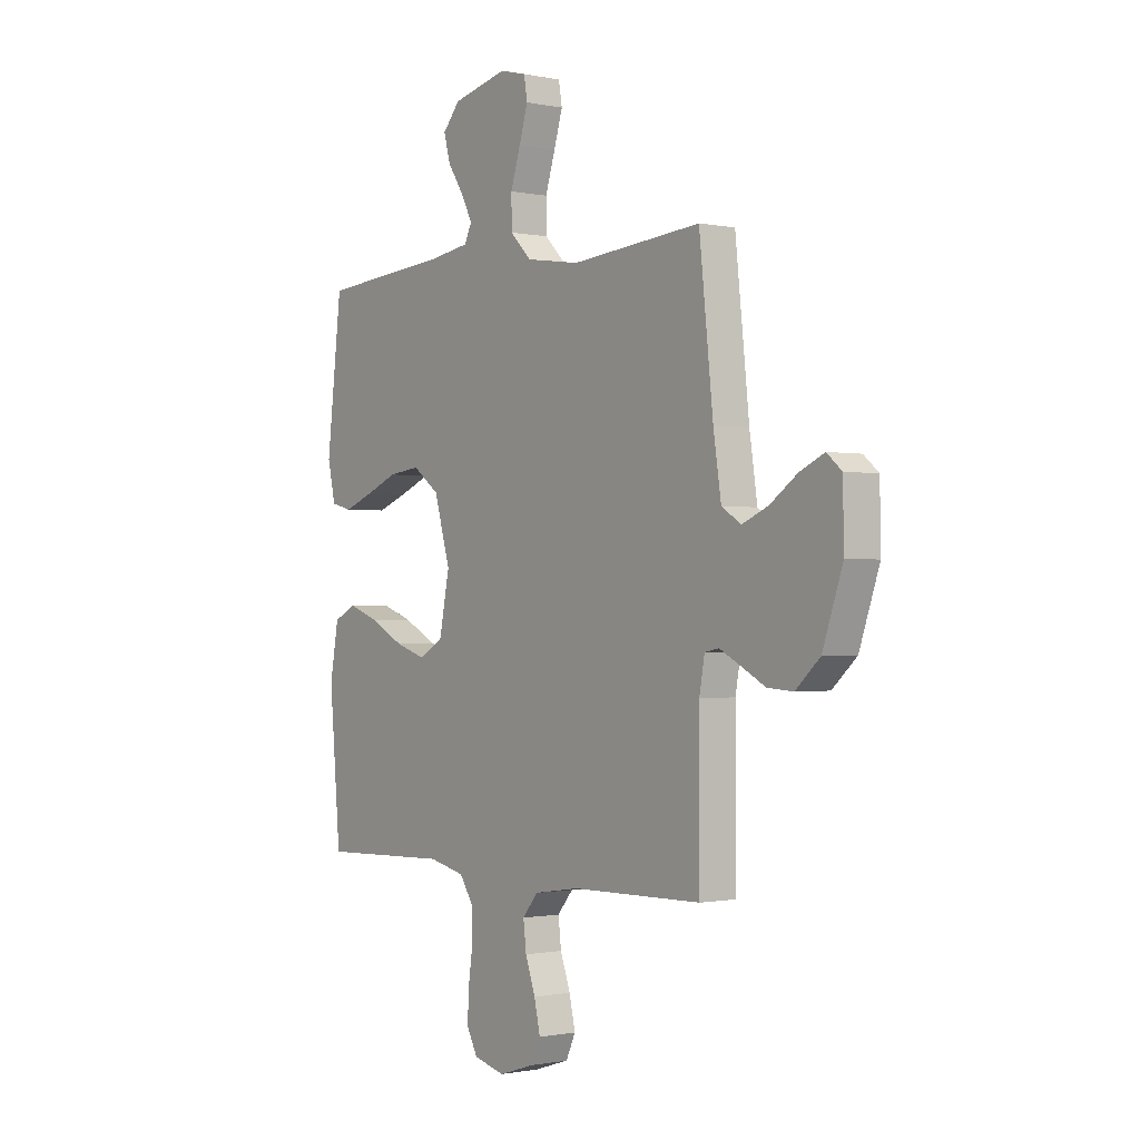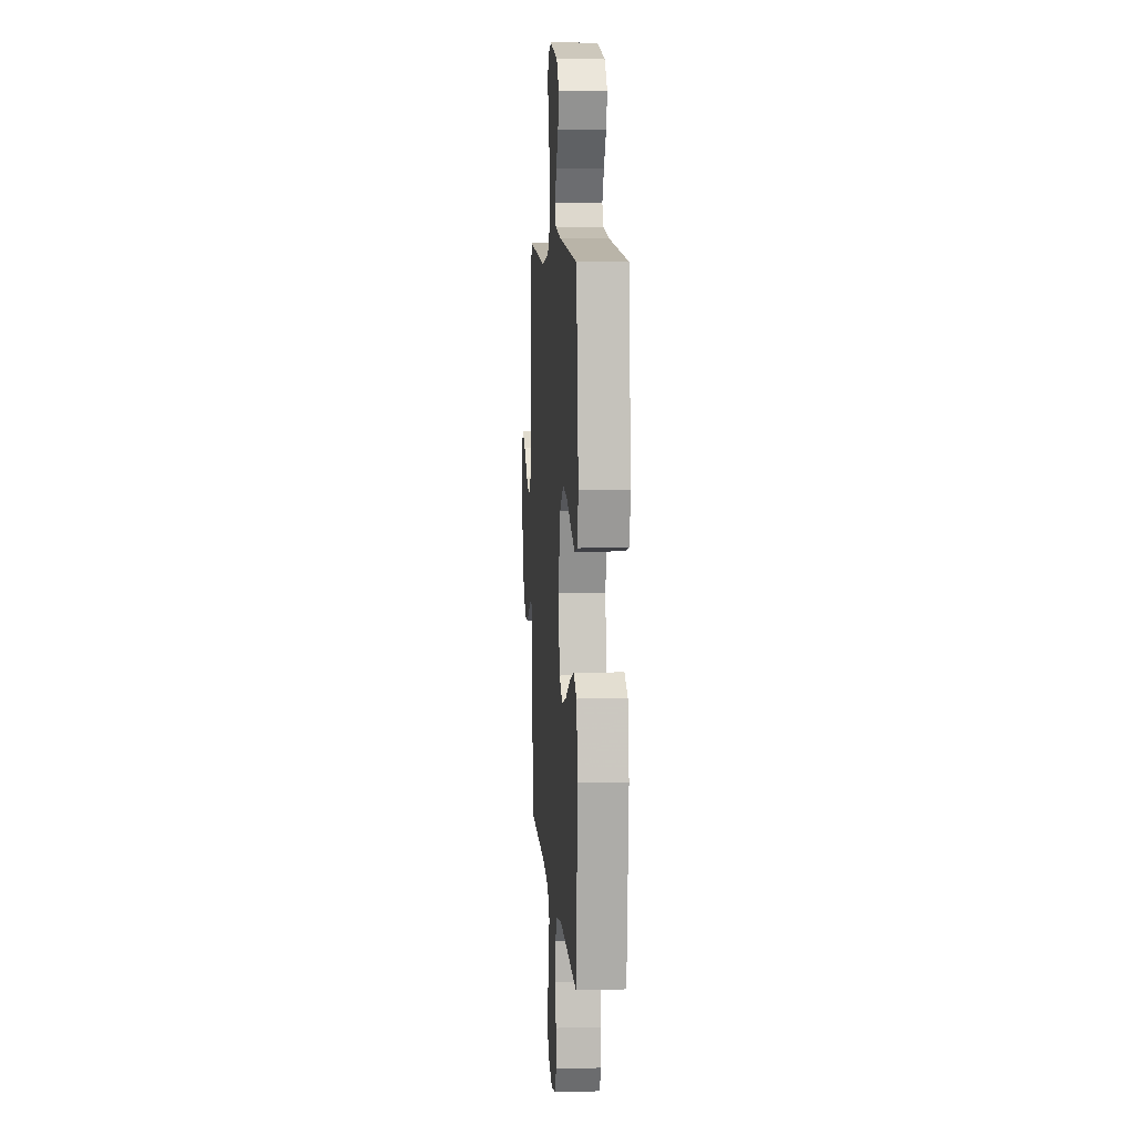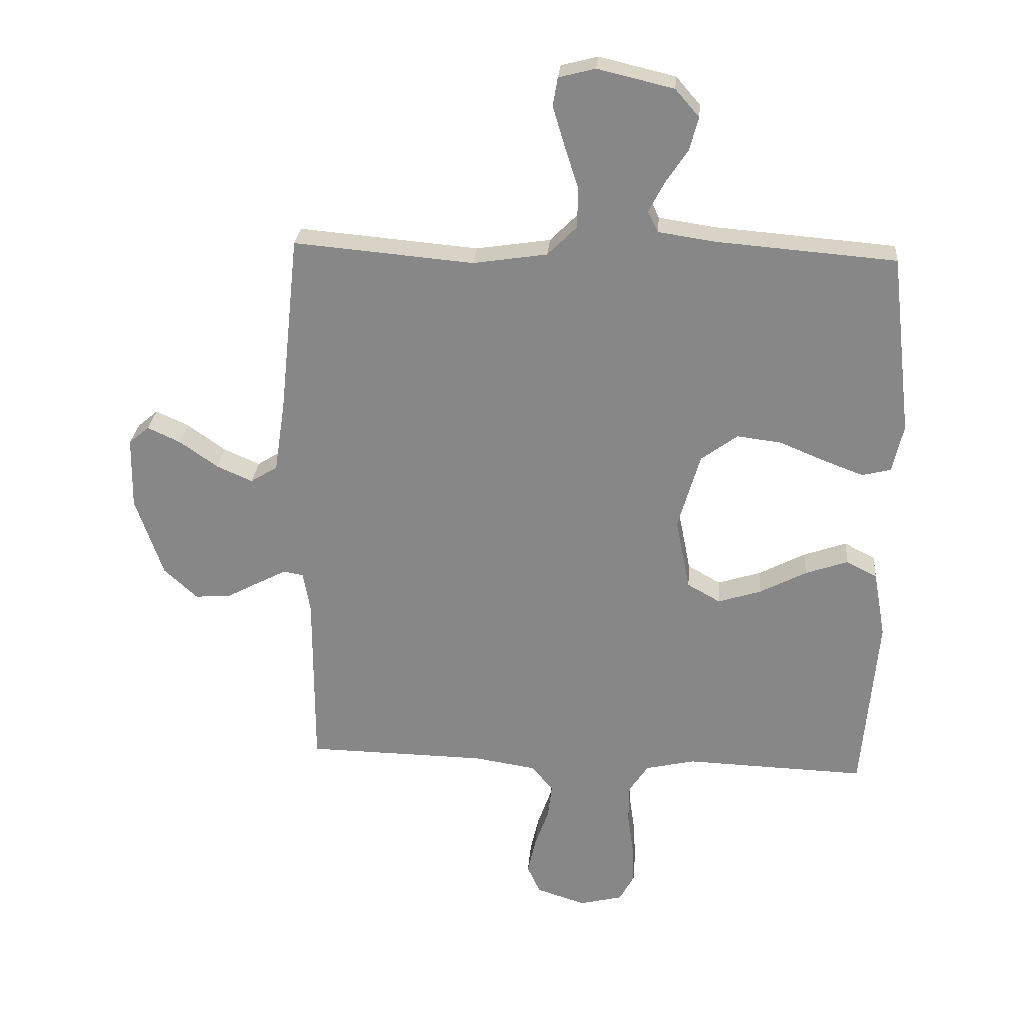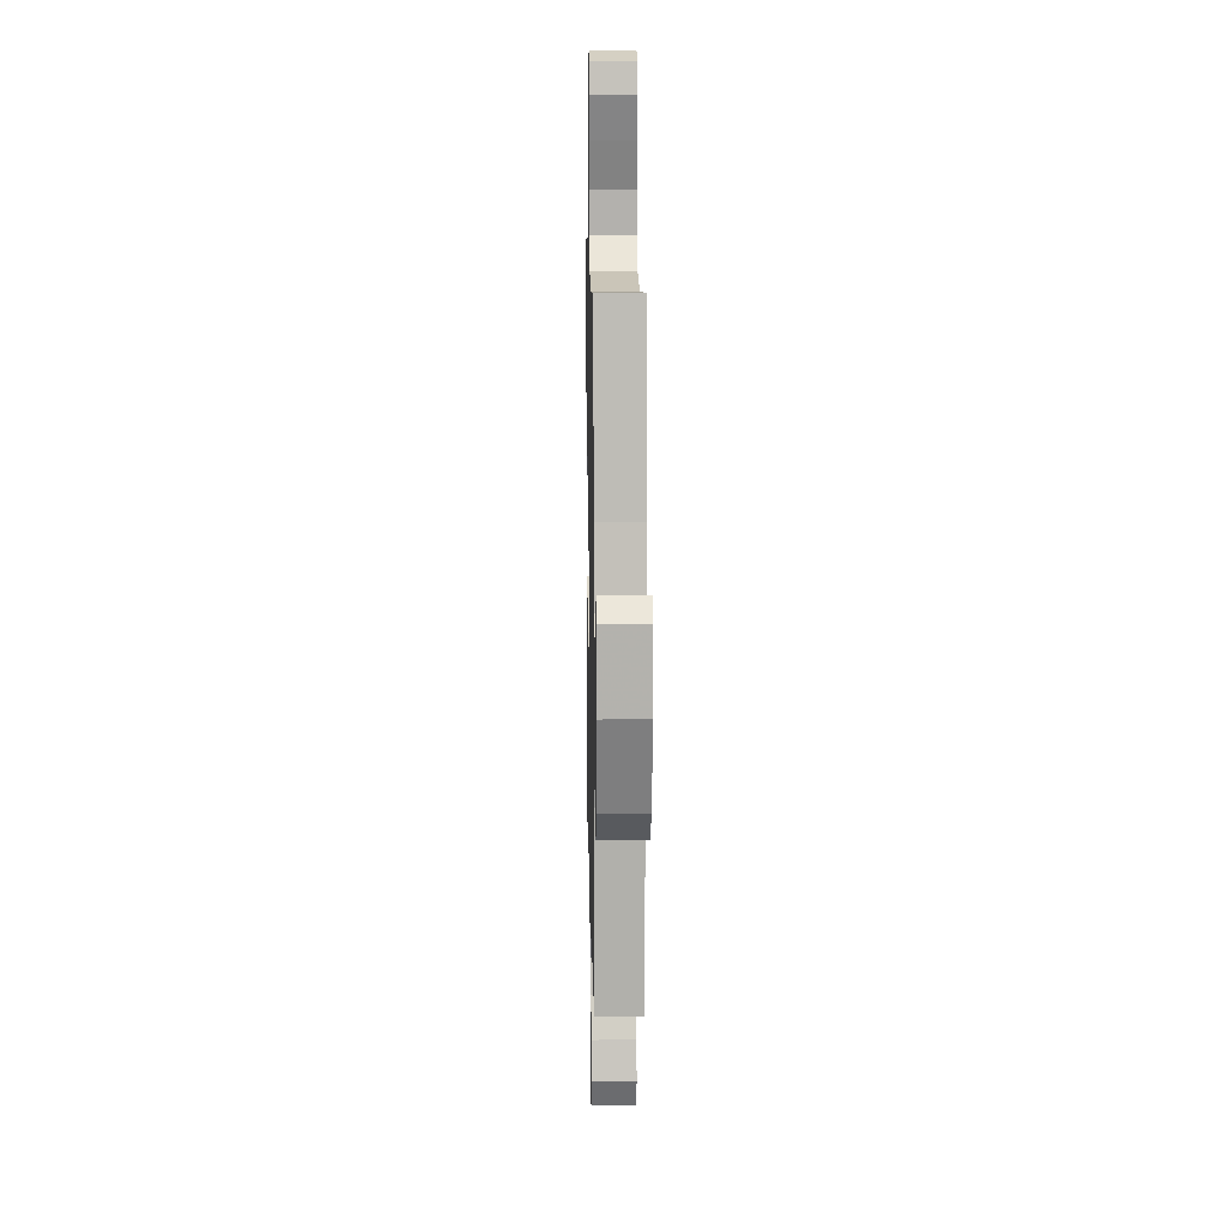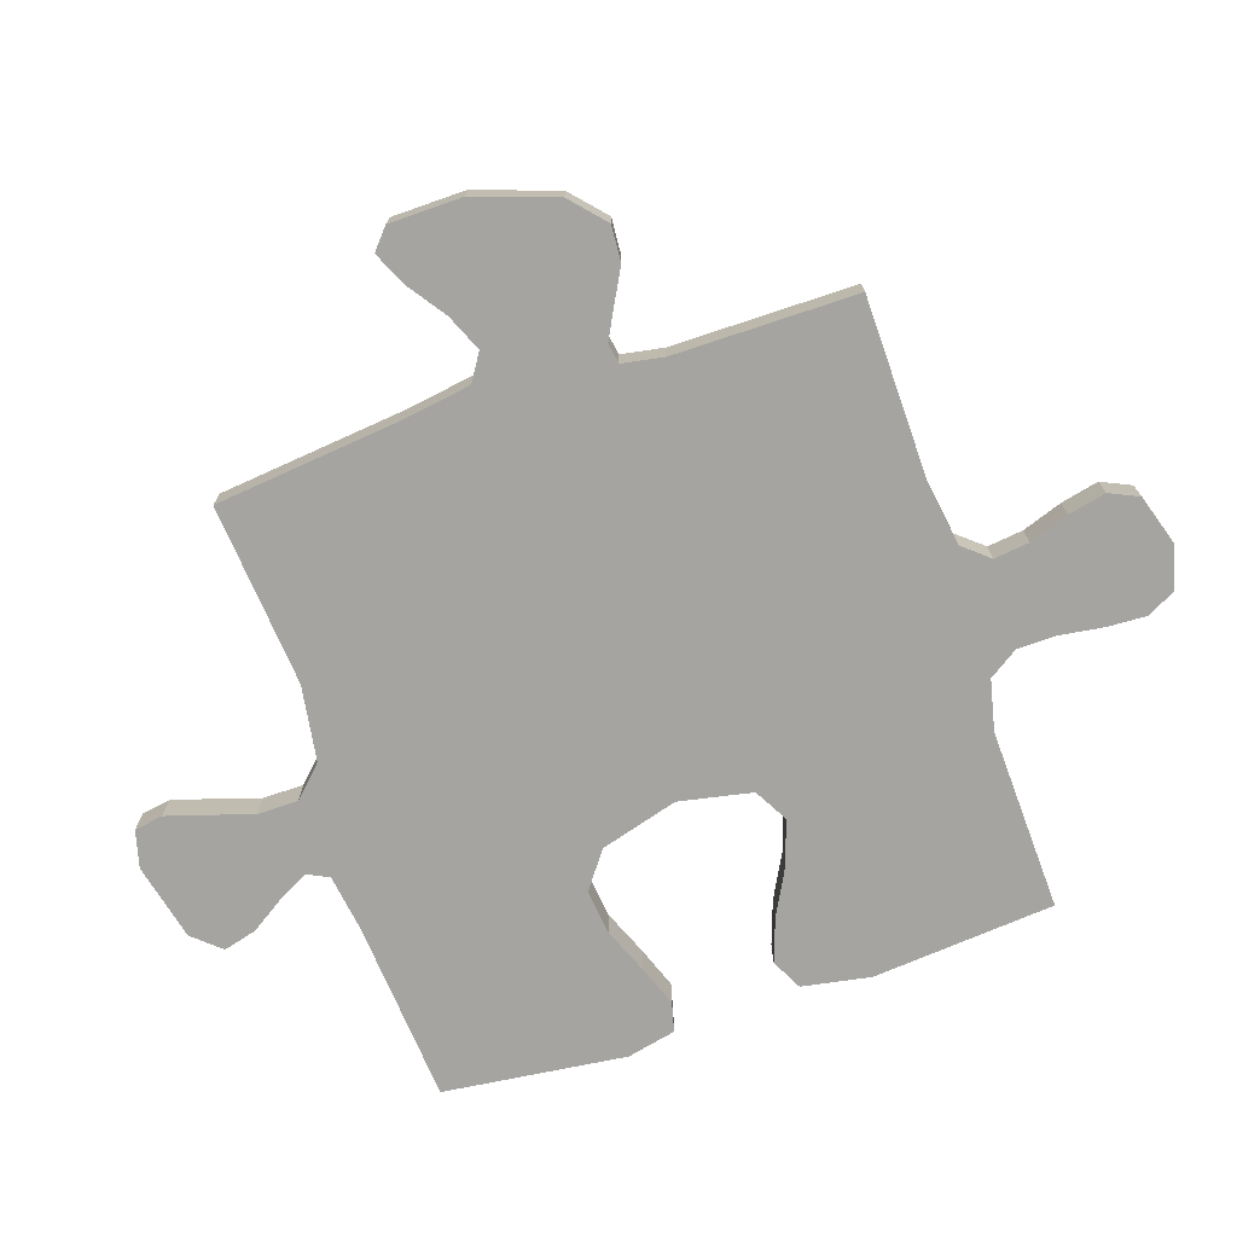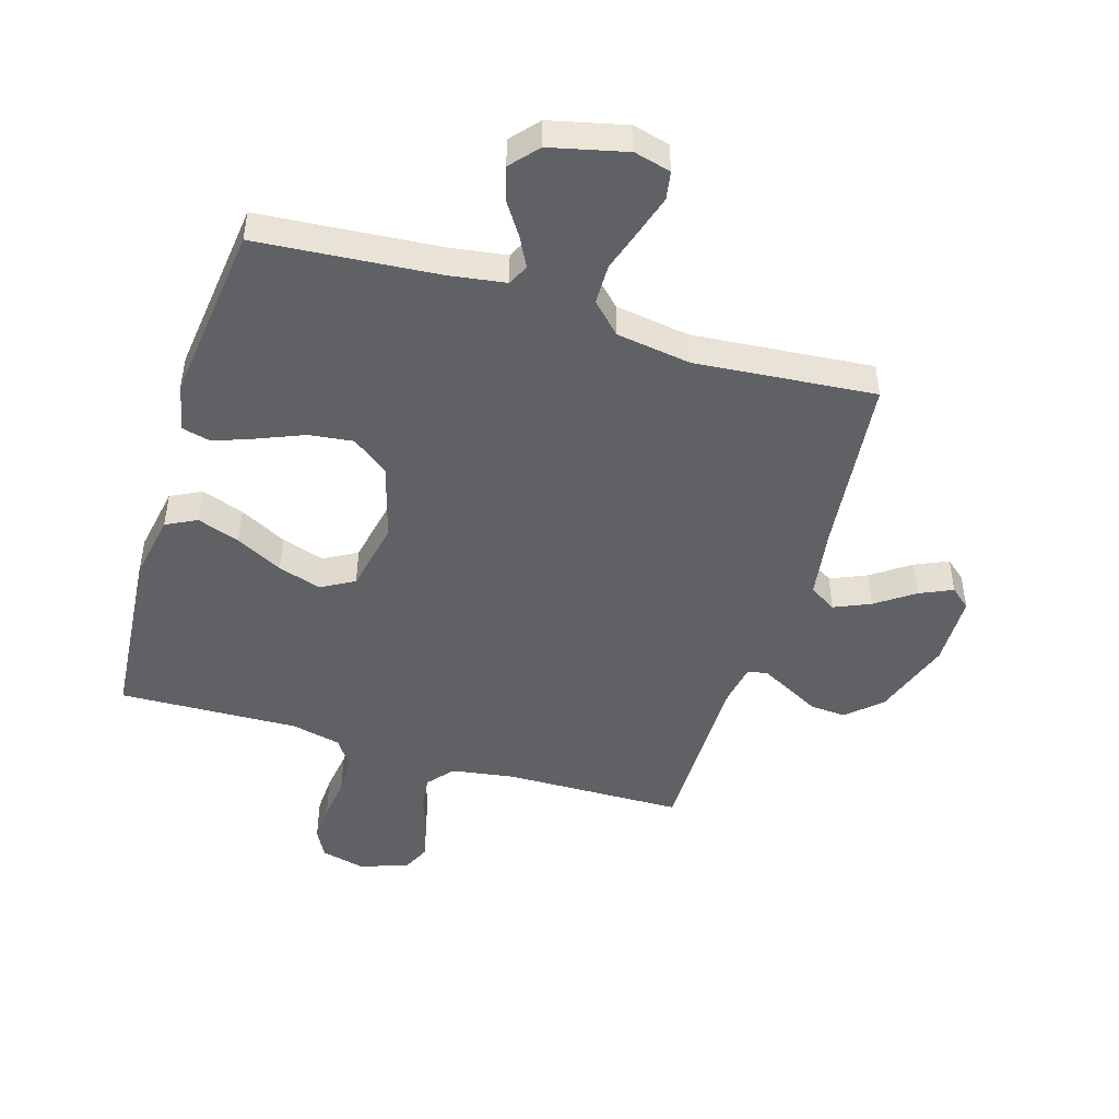
<metadata>
{"format":"obj","ext":"obj","renderer":"f3d","projection":"perspective","resolution":1024,"background":"white","views":[{"elev":-0.9,"azim":53.0,"up":"+Z"},{"elev":8.7,"azim":-94.2,"up":"+Z"},{"elev":26.9,"azim":-175.2,"up":"+Z"},{"elev":11.7,"azim":88.9,"up":"+Z"},{"elev":-73.3,"azim":108.4,"up":"+Y"},{"elev":-47.2,"azim":-16.9,"up":"+Y"}]}
</metadata>
<code>
v -0.5 0.07 0.5
v -0.2 0.07 0.524
v -0.106 0.07 0.538
v -0.089 0.07 0.573
v -0.115 0.07 0.623
v -0.152 0.07 0.679
v -0.167 0.07 0.734
v -0.127 0.07 0.78
v 0 0.07 0.81
v 0.061 0.07 0.794
v 0.069 0.07 0.747
v 0.049 0.07 0.681
v 0.026 0.07 0.609
v 0.027 0.07 0.542
v 0.076 0.07 0.493
v 0.2 0.07 0.474
v 0.5 0.07 0.5
v 0.532 0.07 0.2
v 0.55 0.07 0.081
v 0.595 0.07 0.053
v 0.655 0.07 0.079
v 0.719 0.07 0.124
v 0.774 0.07 0.149
v 0.808 0.07 0.12
v 0.81 0.07 0
v 0.764 0.07 -0.134
v 0.708 0.07 -0.185
v 0.649 0.07 -0.181
v 0.593 0.07 -0.151
v 0.545 0.07 -0.126
v 0.512 0.07 -0.132
v 0.5 0.07 -0.2
v 0.5 0.07 -0.5
v 0.2 0.07 -0.505
v 0.096 0.07 -0.521
v 0.06 0.07 -0.564
v 0.067 0.07 -0.622
v 0.09 0.07 -0.687
v 0.104 0.07 -0.749
v 0.082 0.07 -0.797
v 0 0.07 -0.823
v -0.072 0.07 -0.805
v -0.097 0.07 -0.758
v -0.094 0.07 -0.693
v -0.084 0.07 -0.622
v -0.085 0.07 -0.557
v -0.117 0.07 -0.509
v -0.2 0.07 -0.49
v -0.5 0.07 -0.5
v -0.526 0.07 -0.2
v -0.506 0.07 -0.088
v -0.455 0.07 -0.062
v -0.384 0.07 -0.087
v -0.306 0.07 -0.128
v -0.234 0.07 -0.151
v -0.179 0.07 -0.12
v -0.155 0.07 0
v -0.192 0.07 0.128
v -0.253 0.07 0.173
v -0.327 0.07 0.164
v -0.402 0.07 0.133
v -0.469 0.07 0.108
v -0.517 0.07 0.12
v -0.535 0.07 0.2
v -0.5 0 0.5
v -0.2 0 0.524
v -0.106 0 0.538
v -0.089 0 0.573
v -0.115 0 0.623
v -0.152 0 0.679
v -0.167 0 0.734
v -0.127 0 0.78
v 0 0 0.81
v 0.061 0 0.794
v 0.069 0 0.747
v 0.049 0 0.681
v 0.026 0 0.609
v 0.027 0 0.542
v 0.076 0 0.493
v 0.2 0 0.474
v 0.5 0 0.5
v 0.532 0 0.2
v 0.55 0 0.081
v 0.595 0 0.053
v 0.655 0 0.079
v 0.719 0 0.124
v 0.774 0 0.149
v 0.808 0 0.12
v 0.81 0 0
v 0.764 0 -0.134
v 0.708 0 -0.185
v 0.649 0 -0.181
v 0.593 0 -0.151
v 0.545 0 -0.126
v 0.512 0 -0.132
v 0.5 0 -0.2
v 0.5 0 -0.5
v 0.2 0 -0.505
v 0.096 0 -0.521
v 0.06 0 -0.564
v 0.067 0 -0.622
v 0.09 0 -0.687
v 0.104 0 -0.749
v 0.082 0 -0.797
v 0 0 -0.823
v -0.072 0 -0.805
v -0.097 0 -0.758
v -0.094 0 -0.693
v -0.084 0 -0.622
v -0.085 0 -0.557
v -0.117 0 -0.509
v -0.2 0 -0.49
v -0.5 0 -0.5
v -0.526 0 -0.2
v -0.506 0 -0.088
v -0.455 0 -0.062
v -0.384 0 -0.087
v -0.306 0 -0.128
v -0.234 0 -0.151
v -0.179 0 -0.12
v -0.155 0 0
v -0.192 0 0.128
v -0.253 0 0.173
v -0.327 0 0.164
v -0.402 0 0.133
v -0.469 0 0.108
v -0.517 0 0.12
v -0.535 0 0.2
f 63 64 1 2
f 60 61 62 63
f 60 63 2 3
f 59 60 3
f 58 59 3 4
f 57 58 4
f 51 52 53 54
f 51 54 55
f 48 49 50 51
f 47 48 51 55
f 46 47 55 56
f 42 43 44 45
f 42 45 46
f 41 42 46
f 37 38 39 40
f 36 37 40 41
f 32 33 34
f 31 32 34 35
f 26 27 28 29
f 26 29 30
f 25 26 30
f 24 25 30 31
f 21 22 23 24
f 20 21 24 31
f 16 17 18
f 15 16 18 19
f 10 11 12 13
f 8 9 10 13
f 8 13 14
f 5 6 7 8
f 4 5 8 14
f 57 4 14 15
f 36 41 46 56
f 35 36 56 57
f 19 20 31 35
f 15 19 35 57
f 66 65 128 127
f 127 126 125 124
f 67 66 127 124
f 67 124 123
f 68 67 123 122
f 68 122 121
f 118 117 116 115
f 119 118 115
f 115 114 113 112
f 119 115 112 111
f 120 119 111 110
f 109 108 107 106
f 110 109 106
f 110 106 105
f 104 103 102 101
f 105 104 101 100
f 98 97 96
f 99 98 96 95
f 93 92 91 90
f 94 93 90
f 94 90 89
f 95 94 89 88
f 88 87 86 85
f 95 88 85 84
f 82 81 80
f 83 82 80 79
f 77 76 75 74
f 77 74 73 72
f 78 77 72
f 72 71 70 69
f 78 72 69 68
f 79 78 68 121
f 120 110 105 100
f 121 120 100 99
f 99 95 84 83
f 121 99 83 79
f 1 65 66 2
f 2 66 67 3
f 3 67 68 4
f 4 68 69 5
f 5 69 70 6
f 6 70 71 7
f 7 71 72 8
f 8 72 73 9
f 9 73 74 10
f 10 74 75 11
f 11 75 76 12
f 12 76 77 13
f 13 77 78 14
f 14 78 79 15
f 15 79 80 16
f 16 80 81 17
f 17 81 82 18
f 18 82 83 19
f 19 83 84 20
f 20 84 85 21
f 21 85 86 22
f 22 86 87 23
f 23 87 88 24
f 24 88 89 25
f 25 89 90 26
f 26 90 91 27
f 27 91 92 28
f 28 92 93 29
f 29 93 94 30
f 30 94 95 31
f 31 95 96 32
f 32 96 97 33
f 33 97 98 34
f 34 98 99 35
f 35 99 100 36
f 36 100 101 37
f 37 101 102 38
f 38 102 103 39
f 39 103 104 40
f 40 104 105 41
f 41 105 106 42
f 42 106 107 43
f 43 107 108 44
f 44 108 109 45
f 45 109 110 46
f 46 110 111 47
f 47 111 112 48
f 48 112 113 49
f 49 113 114 50
f 50 114 115 51
f 51 115 116 52
f 52 116 117 53
f 53 117 118 54
f 54 118 119 55
f 55 119 120 56
f 56 120 121 57
f 57 121 122 58
f 58 122 123 59
f 59 123 124 60
f 60 124 125 61
f 61 125 126 62
f 62 126 127 63
f 63 127 128 64
f 64 128 65 1

</code>
